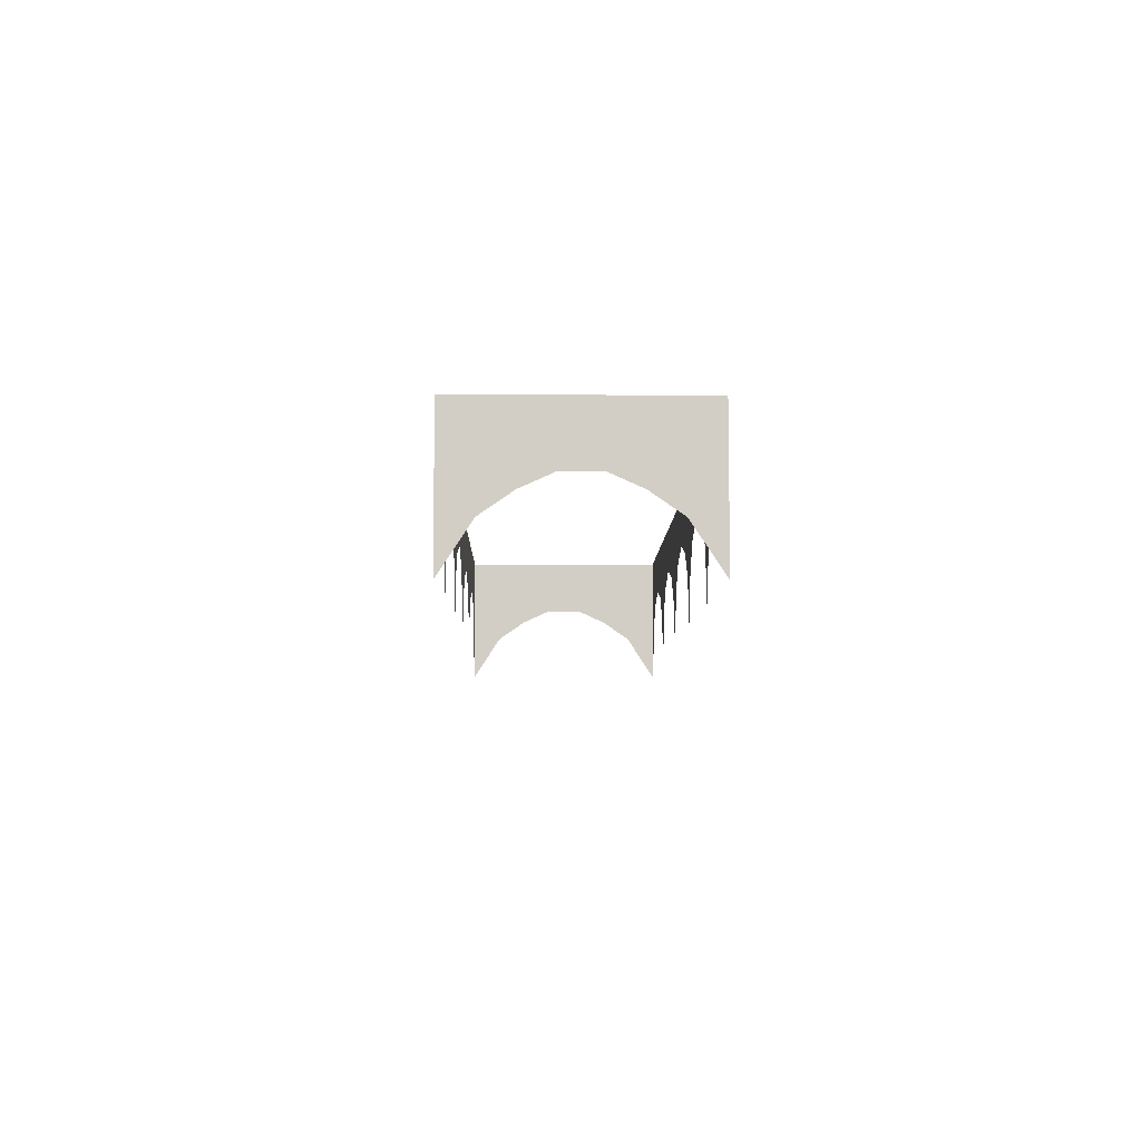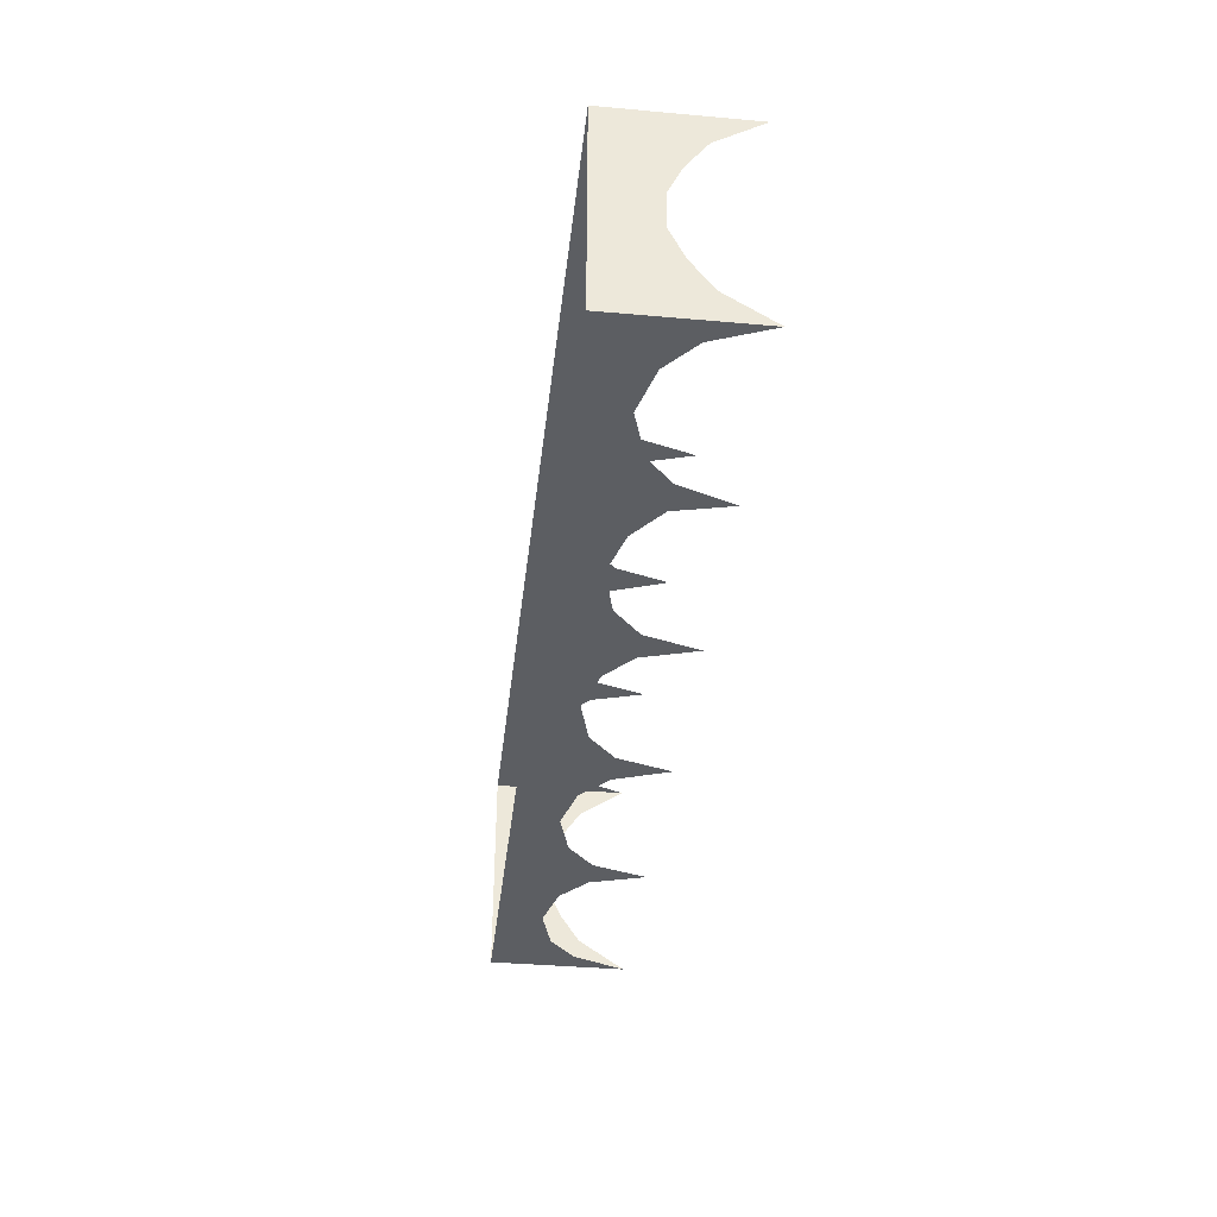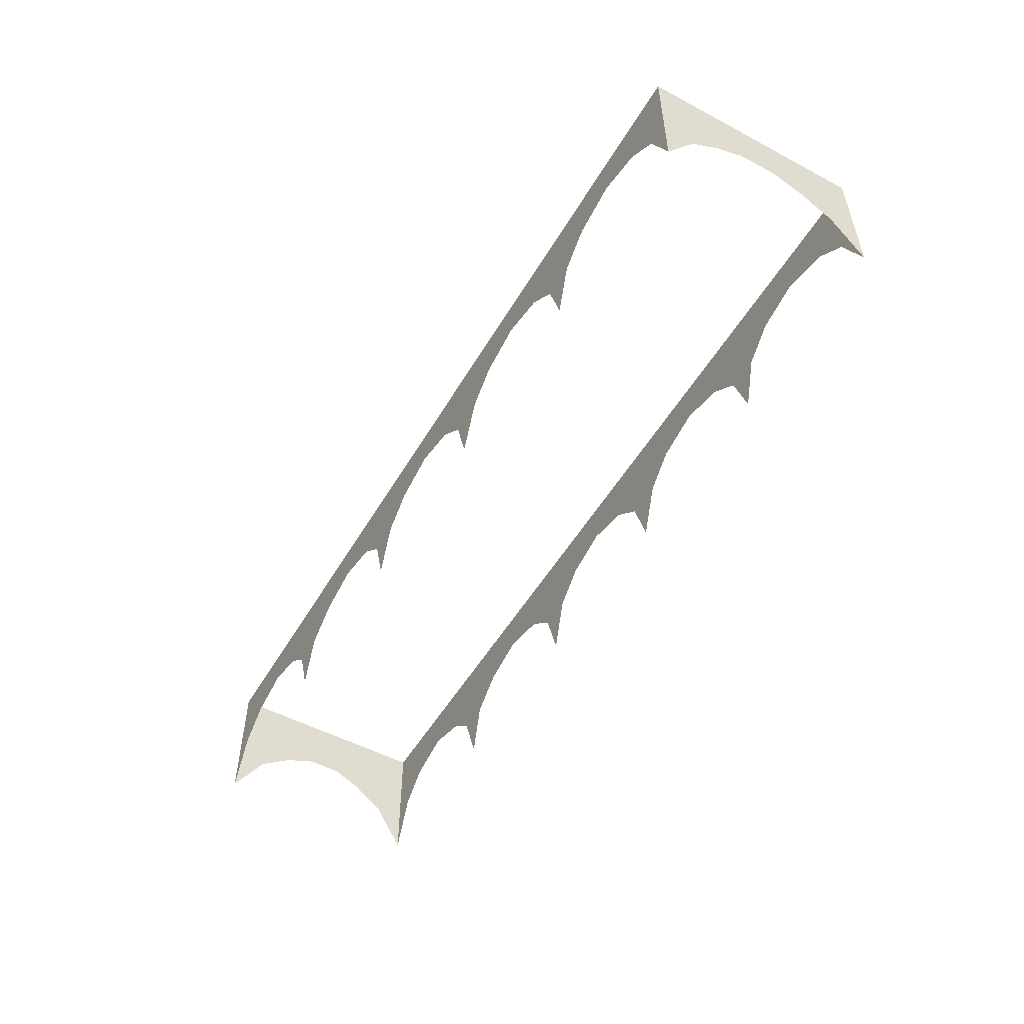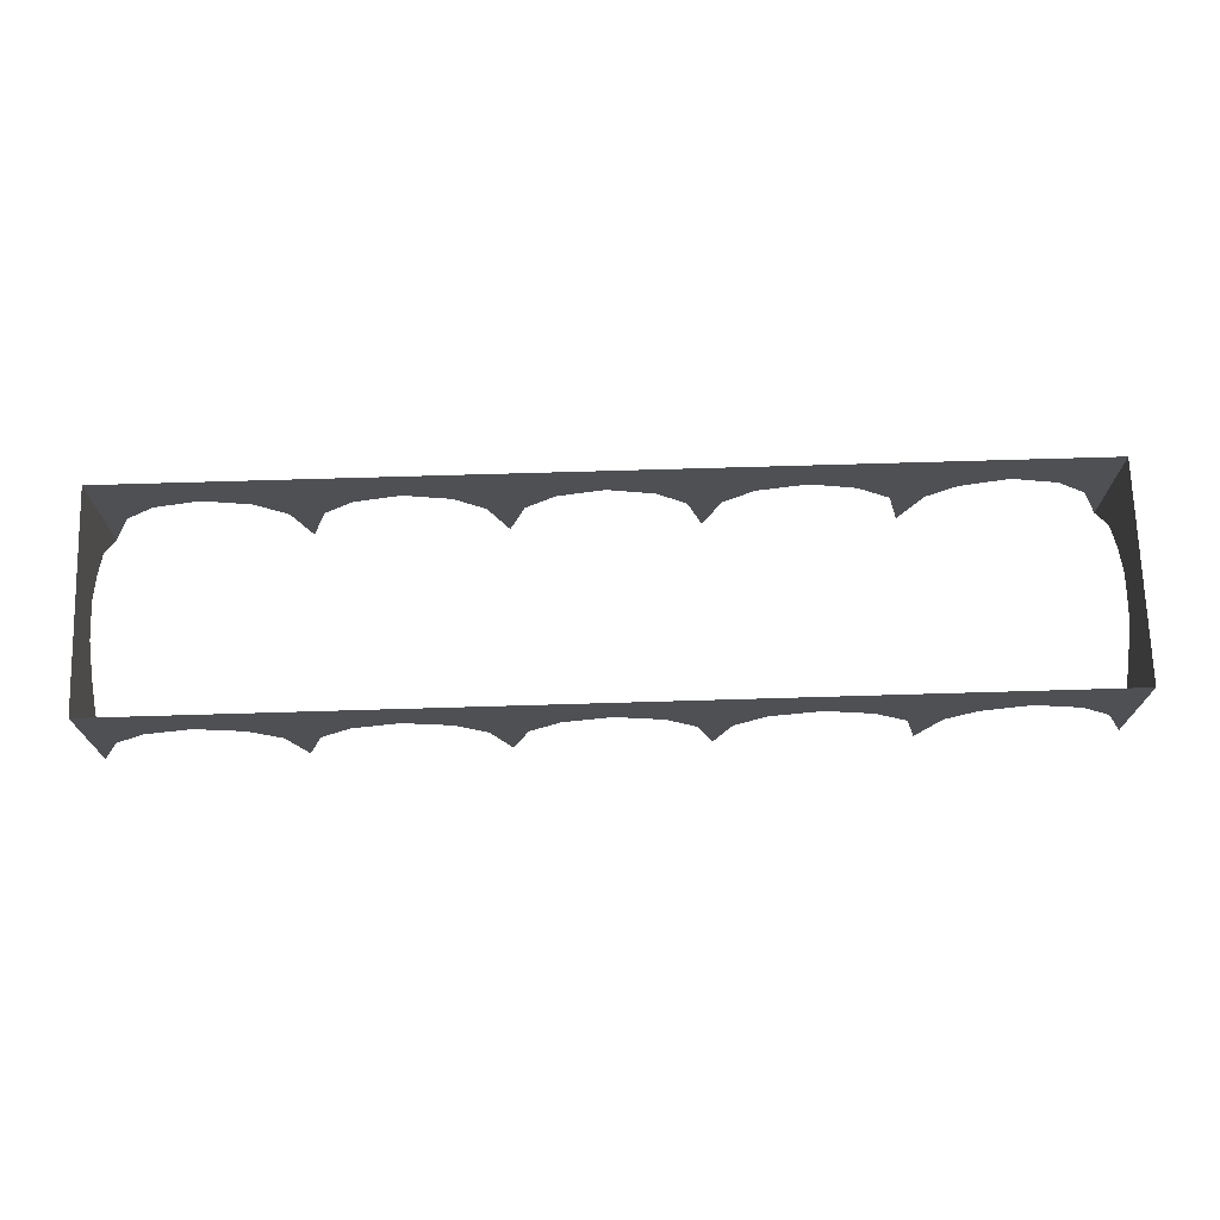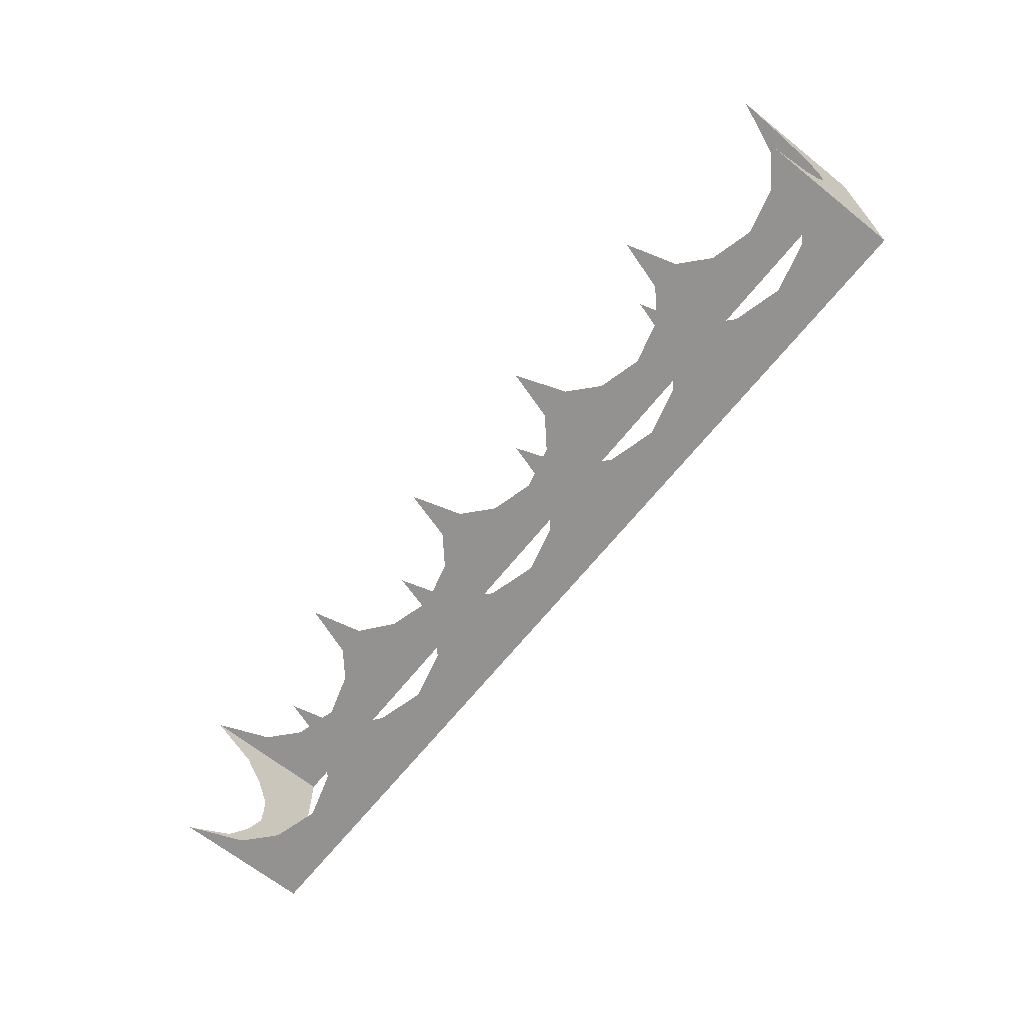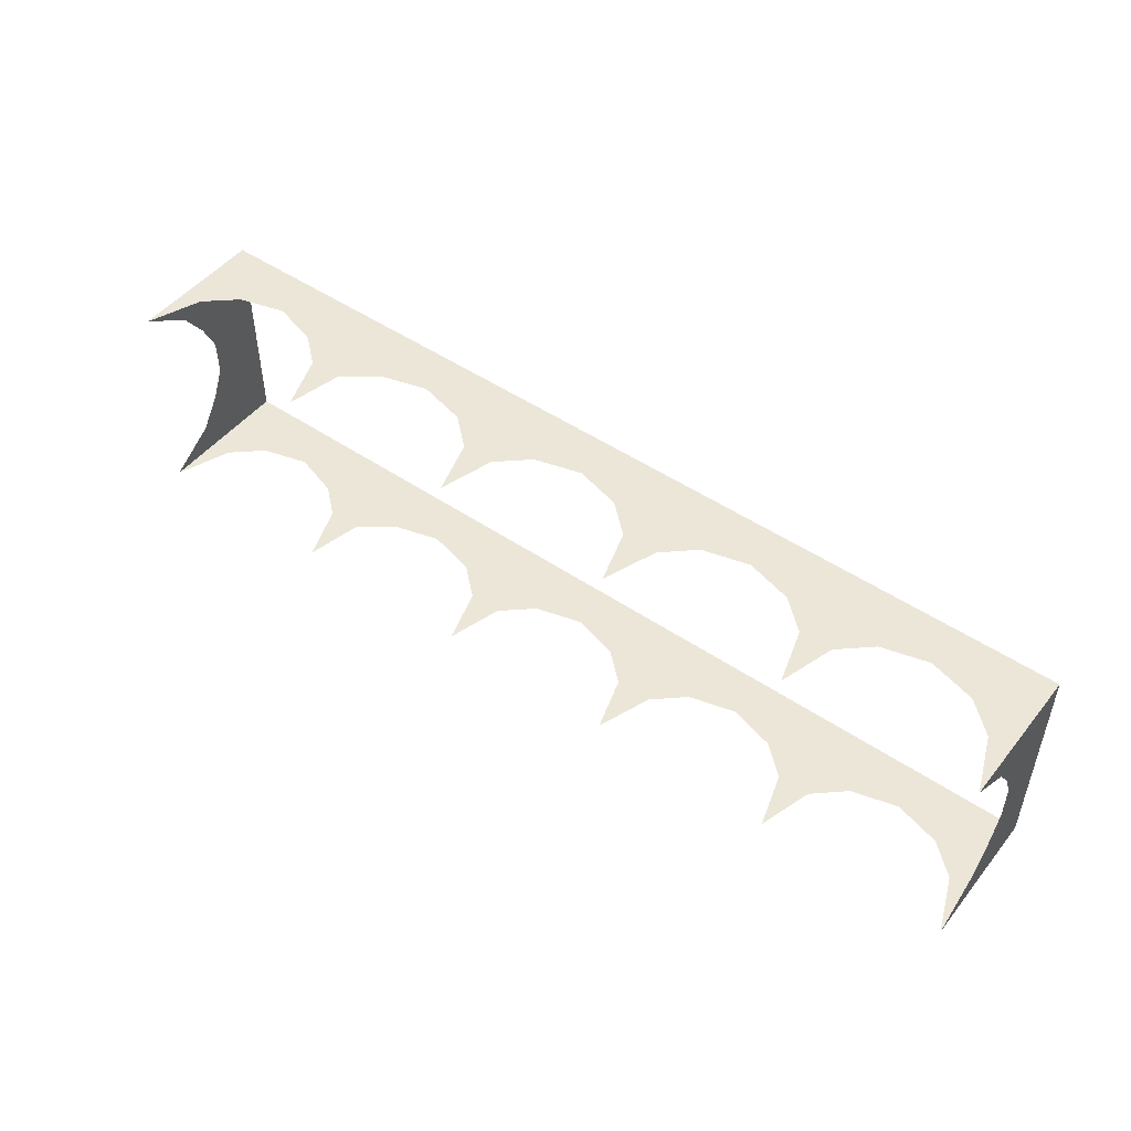
<metadata>
{"format":"obj","ext":"obj","renderer":"f3d","projection":"perspective","resolution":1024,"background":"white","views":[{"elev":-7.5,"azim":-91.0,"up":"+Y"},{"elev":-37.6,"azim":-96.5,"up":"+Z"},{"elev":-52.0,"azim":60.2,"up":"+Y"},{"elev":71.1,"azim":178.3,"up":"+Y"},{"elev":-66.5,"azim":51.3,"up":"+Z"},{"elev":48.9,"azim":37.0,"up":"+Z"}]}
</metadata>
<code>
v -18.21 0 21.55
v -21.43 10.78 21.55
v -18.21 27.42 21.55
v -27.36 16.1 21.55
v -37.02 18.49 21.55
v -37.02 27.42 21.55
v -55.32 0 21.55
v -55.32 27.42 21.55
v -52.8 10.74 21.55
v -46.17 15.99 21.55
v 18.4 0 21.55
v 15.18 10.78 21.55
v 18.4 27.42 21.55
v 9.249 16.1 21.55
v 0.09674 18.49 21.55
v 0.09674 27.42 21.55
v -14.99 10.74 21.55
v -9.055 15.99 21.55
v 55.69 0 21.55
v 55.69 27.42 21.55
v 58.91 10.78 21.55
v 64.84 16.1 21.55
v 73.99 27.42 21.55
v 73.99 18.49 21.55
v 93.39 0 21.55
v 89.07 10.74 21.55
v 93.39 27.42 21.55
v 83.14 15.99 21.55
v 22.3 10.78 21.55
v 28.23 16.1 21.55
v 37.38 27.42 21.55
v 37.38 18.49 21.55
v 52.47 10.74 21.55
v 46.53 15.99 21.55
v -59.23 10.78 21.55
v -64.8 15.64 21.55
v -74.05 18.49 21.55
v -74.05 27.42 21.55
v -93.39 0 21.55
v -93.39 27.42 21.55
v -89.14 10.74 21.55
v -83.2 15.99 21.55
v -93.39 9.252 15.48
v -93.39 13.32 9.617
v -93.39 15.97 3.752
v -93.39 16.03 0
v -93.39 27.42 0
v 93.39 9.252 15.48
v 93.39 13.32 9.617
v 93.39 15.97 3.752
v 93.39 27.42 0
v 93.39 16.03 0
v -18.21 0 -21.55
v -18.21 27.42 -21.55
v -21.43 10.78 -21.55
v -27.36 16.1 -21.55
v -37.02 27.42 -21.55
v -37.02 18.49 -21.55
v -55.32 0 -21.55
v -52.8 10.74 -21.55
v -55.32 27.42 -21.55
v -46.17 15.99 -21.55
v 18.4 0 -21.55
v 18.4 27.42 -21.55
v 15.18 10.78 -21.55
v 9.249 16.1 -21.55
v 0.09674 27.42 -21.55
v 0.09674 18.49 -21.55
v -14.99 10.74 -21.55
v -9.055 15.99 -21.55
v 55.69 0 -21.55
v 58.91 10.78 -21.55
v 55.69 27.42 -21.55
v 64.84 16.1 -21.55
v 73.99 18.49 -21.55
v 73.99 27.42 -21.55
v 93.39 0 -21.55
v 93.39 27.42 -21.55
v 89.07 10.74 -21.55
v 83.14 15.99 -21.55
v 22.3 10.78 -21.55
v 28.23 16.1 -21.55
v 37.38 18.49 -21.55
v 37.38 27.42 -21.55
v 52.47 10.74 -21.55
v 46.53 15.99 -21.55
v -59.23 10.78 -21.55
v -64.8 15.64 -21.55
v -74.05 27.42 -21.55
v -74.05 18.49 -21.55
v -93.39 0 -21.55
v -89.14 10.74 -21.55
v -93.39 27.42 -21.55
v -83.2 15.99 -21.55
v -93.39 9.252 -15.48
v -93.39 13.32 -9.617
v -93.39 15.97 -3.752
v 93.39 9.252 -15.48
v 93.39 13.32 -9.617
v 93.39 15.97 -3.752
f 1 2 3
f 4 5 6
f 4 6 3
f 2 4 3
f 7 8 9
f 10 8 6
f 10 6 5
f 9 8 10
f 11 12 13
f 14 15 16
f 14 16 13
f 12 14 13
f 1 3 17
f 18 3 16
f 18 16 15
f 17 3 18
f 19 20 21
f 22 20 23
f 22 23 24
f 21 20 22
f 25 26 27
f 28 24 23
f 28 23 27
f 26 28 27
f 11 13 29
f 30 13 31
f 30 31 32
f 29 13 30
f 19 33 20
f 34 32 31
f 34 31 20
f 33 34 20
f 7 35 8
f 36 37 38
f 36 38 8
f 35 36 8
f 39 40 41
f 42 40 38
f 42 38 37
f 41 40 42
f 39 43 40
f 44 45 40
f 43 44 40
f 45 46 47
f 45 47 40
f 25 27 48
f 49 27 50
f 48 27 49
f 50 27 51
f 50 51 52
f 53 54 55
f 56 54 57
f 56 57 58
f 55 54 56
f 59 60 61
f 62 58 57
f 62 57 61
f 60 62 61
f 63 64 65
f 66 64 67
f 66 67 68
f 65 64 66
f 53 69 54
f 70 68 67
f 70 67 54
f 69 70 54
f 71 72 73
f 74 75 76
f 74 76 73
f 72 74 73
f 77 78 79
f 80 78 76
f 80 76 75
f 79 78 80
f 63 81 64
f 82 83 84
f 82 84 64
f 81 82 64
f 71 73 85
f 86 73 84
f 86 84 83
f 85 73 86
f 59 61 87
f 88 61 89
f 88 89 90
f 87 61 88
f 91 92 93
f 94 90 89
f 94 89 93
f 92 94 93
f 91 93 95
f 96 93 97
f 95 93 96
f 97 93 47
f 97 47 46
f 77 98 78
f 99 100 78
f 98 99 78
f 100 52 51
f 100 51 78

</code>
